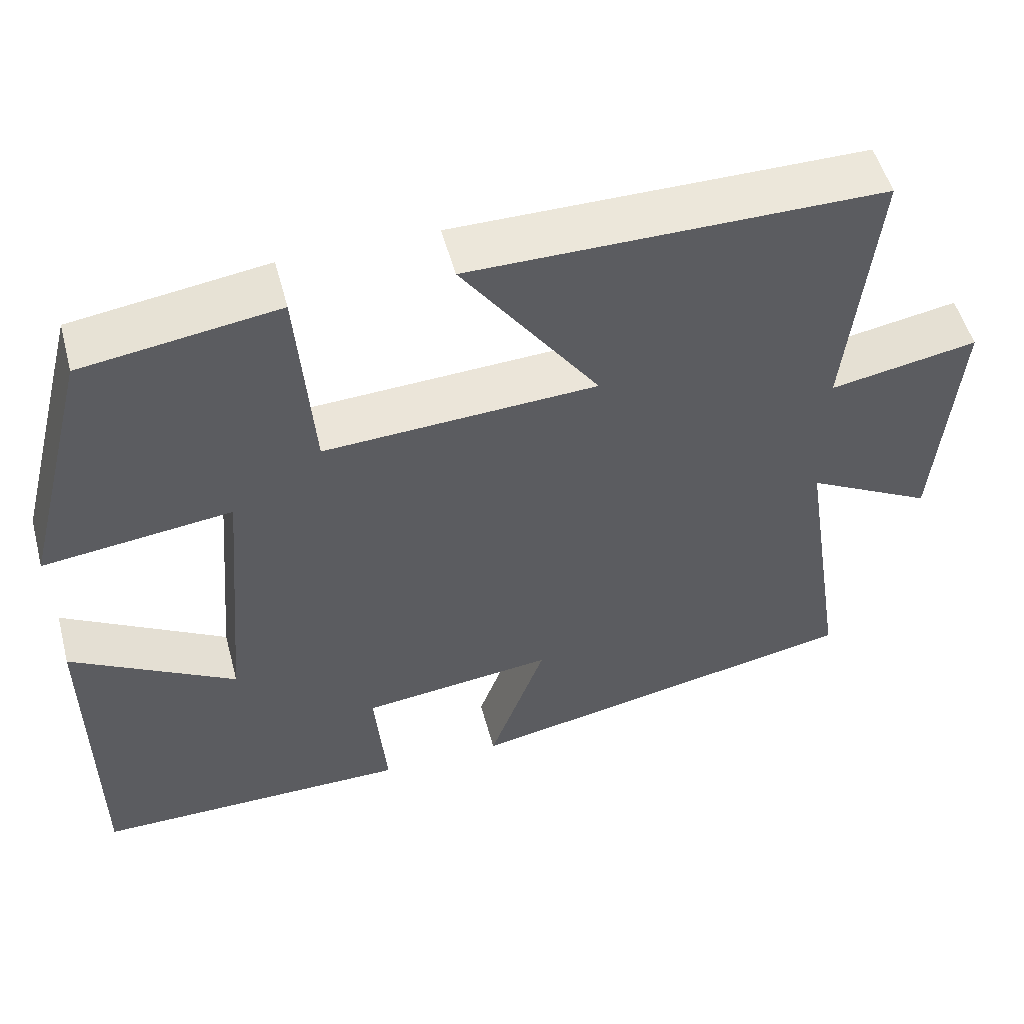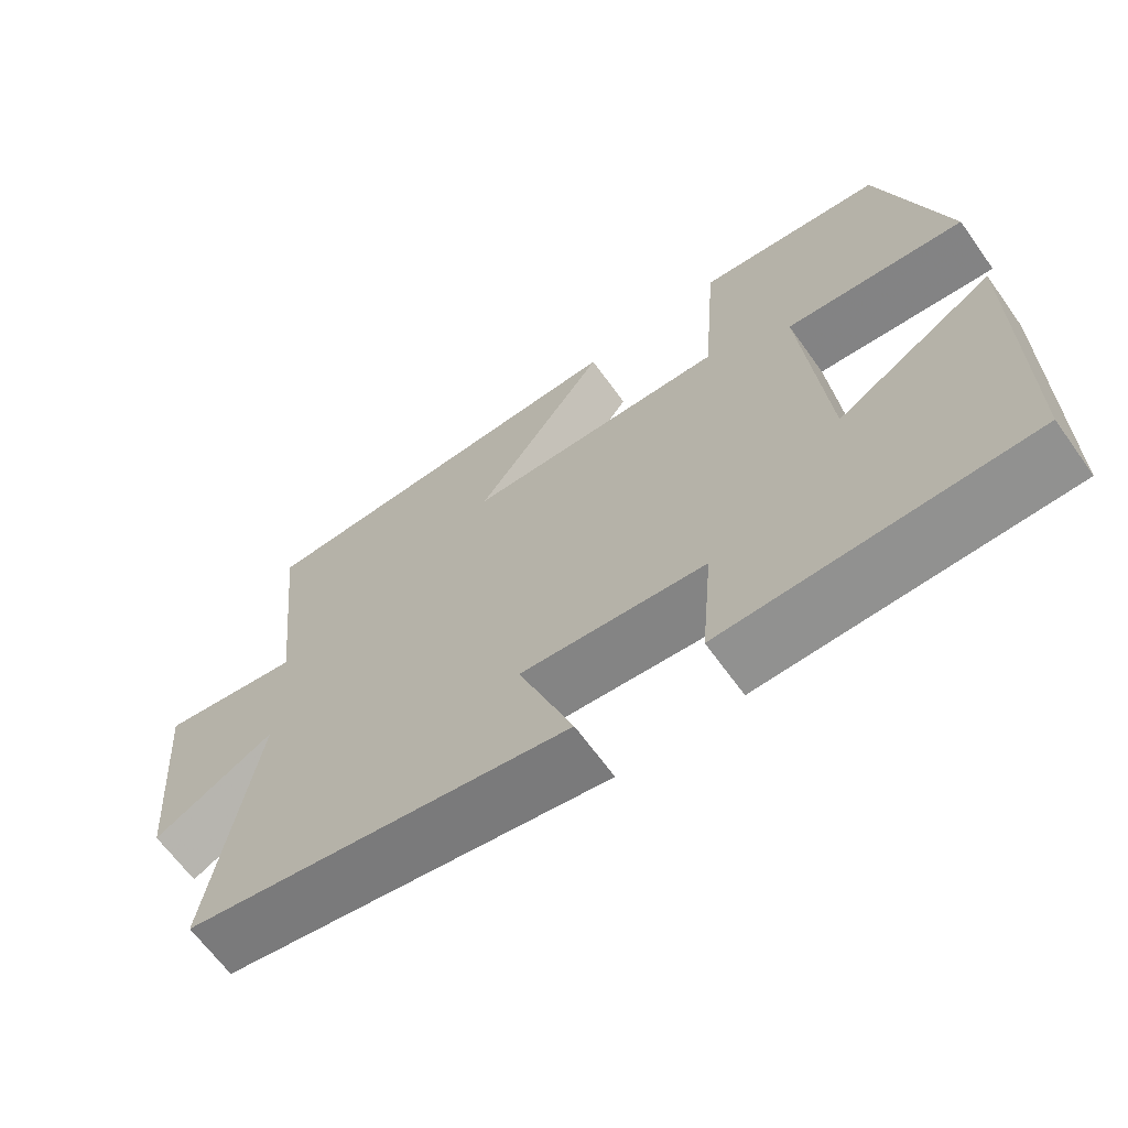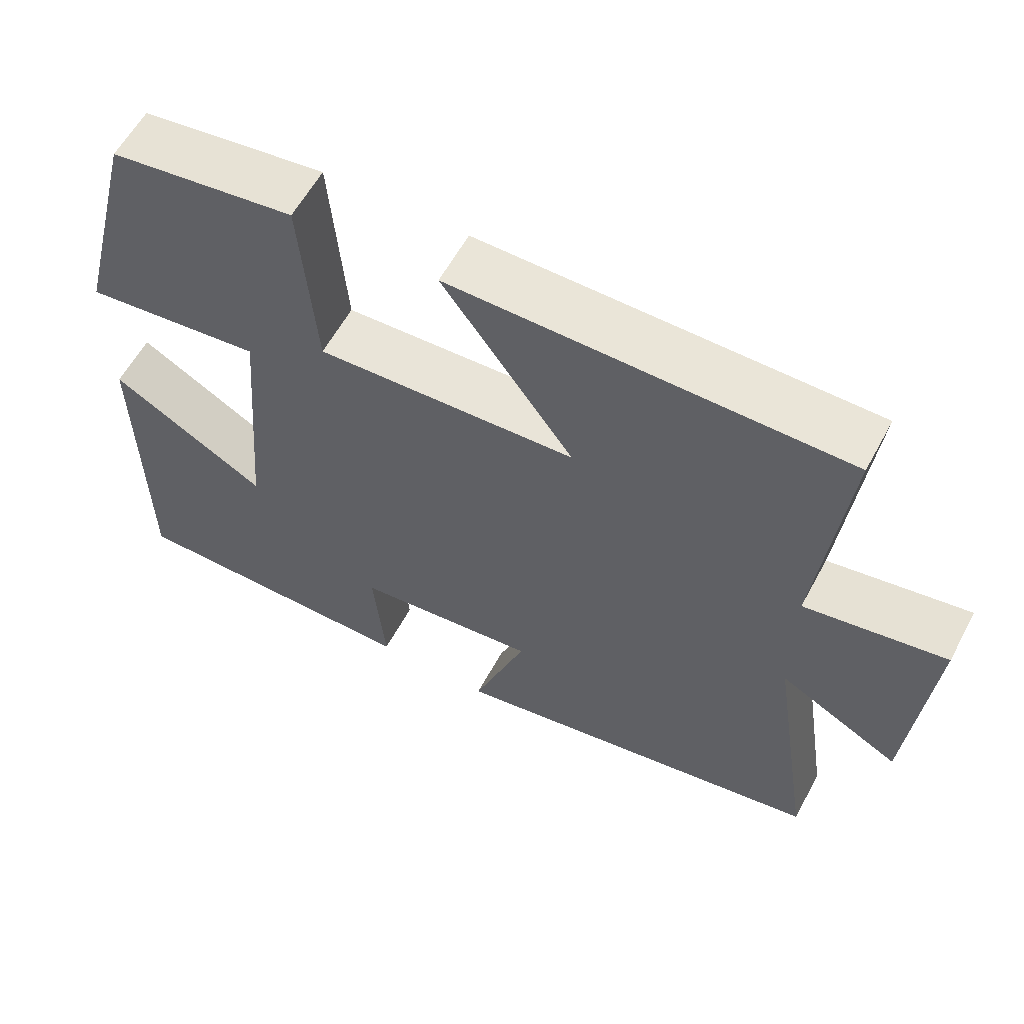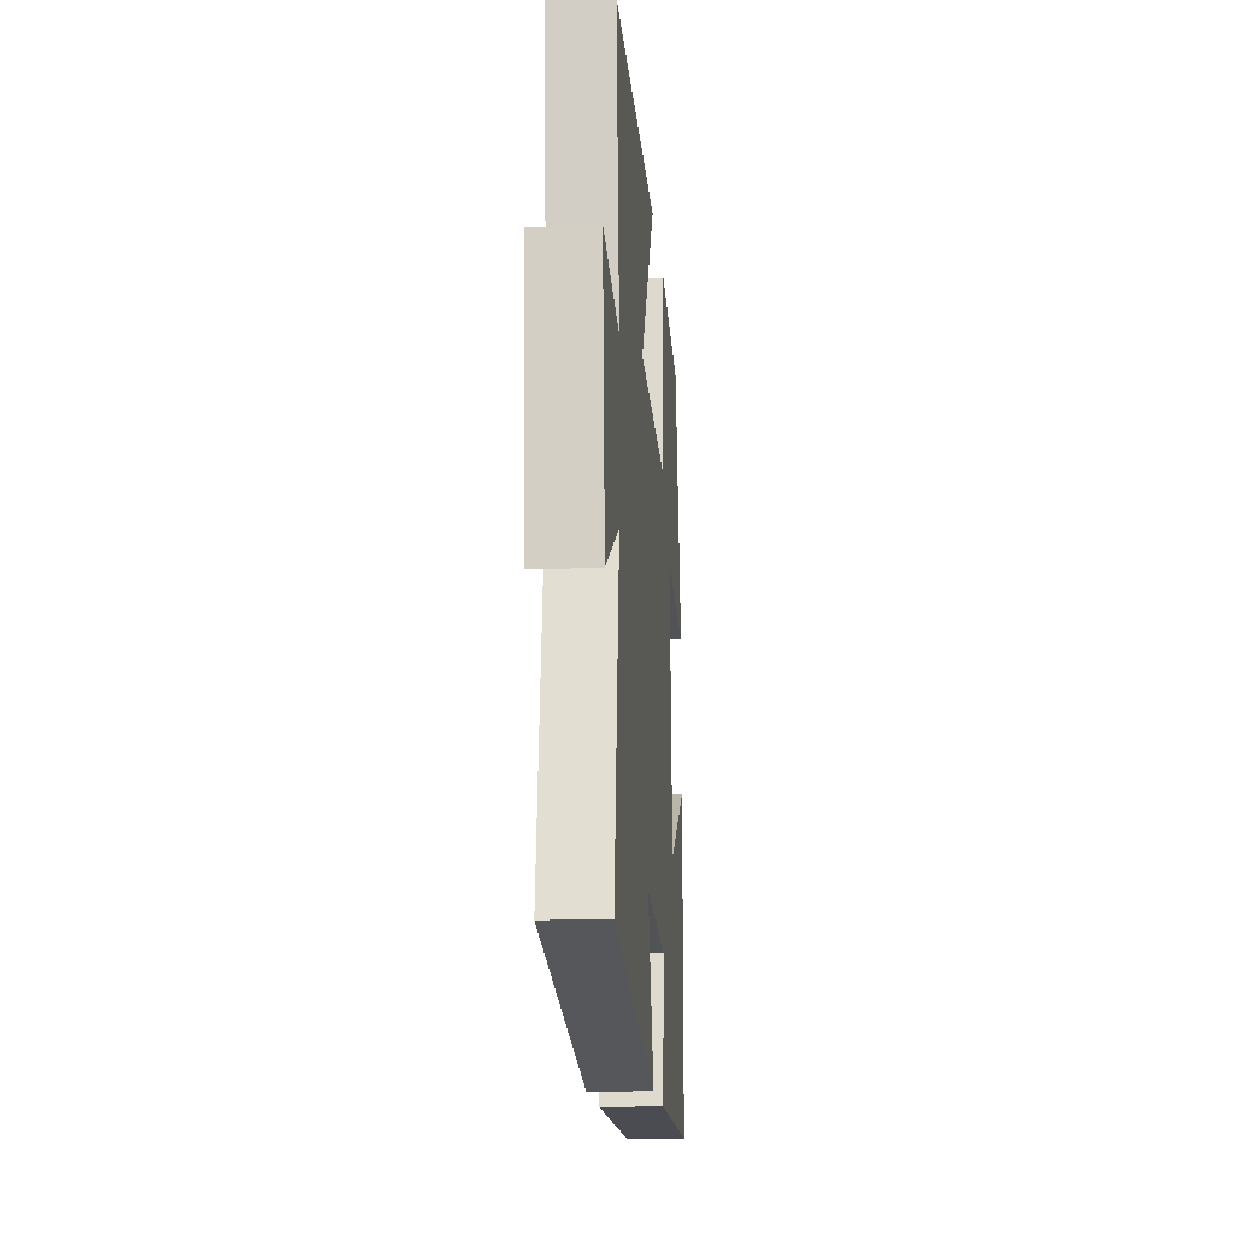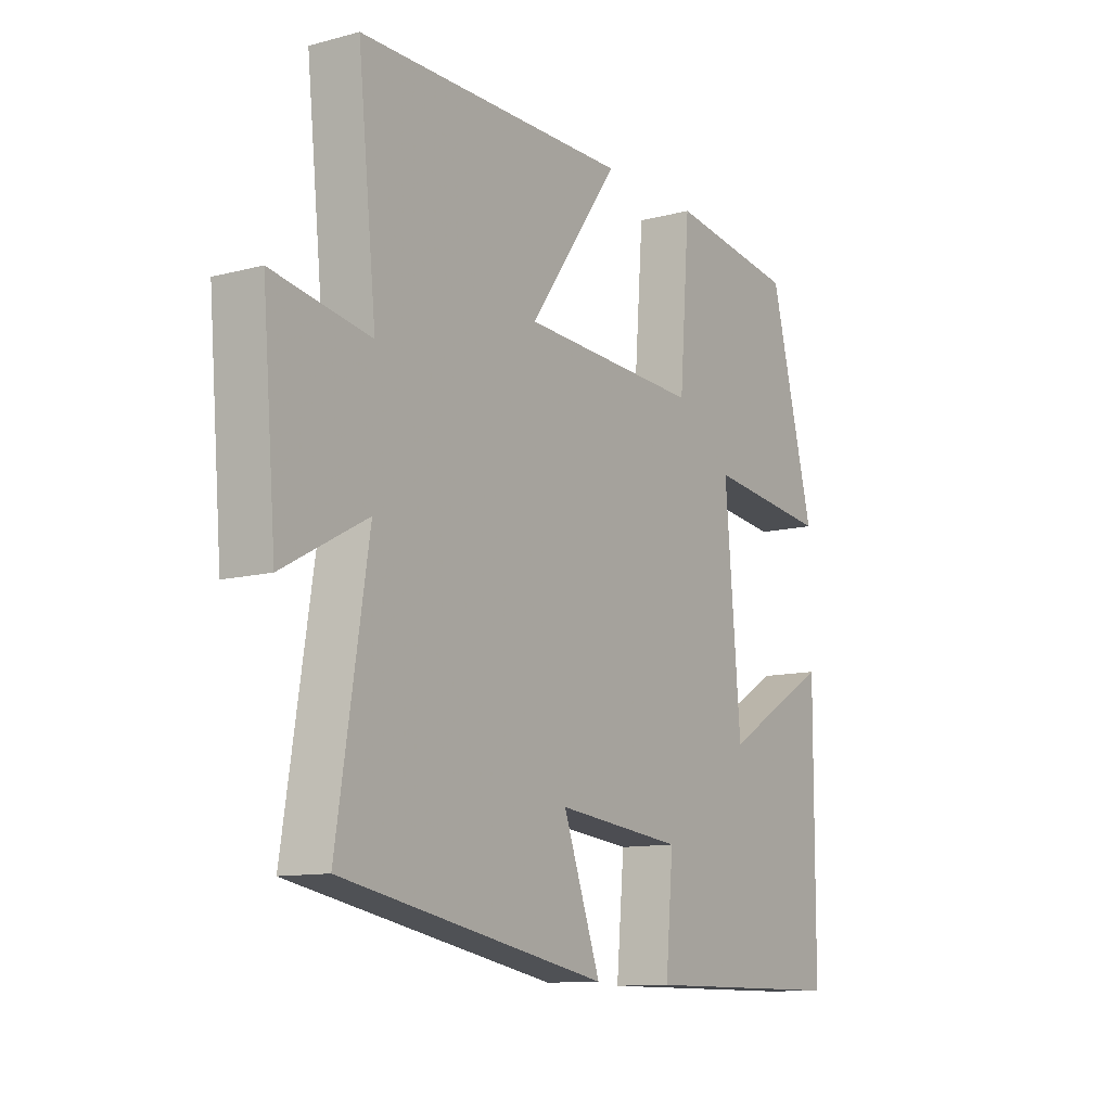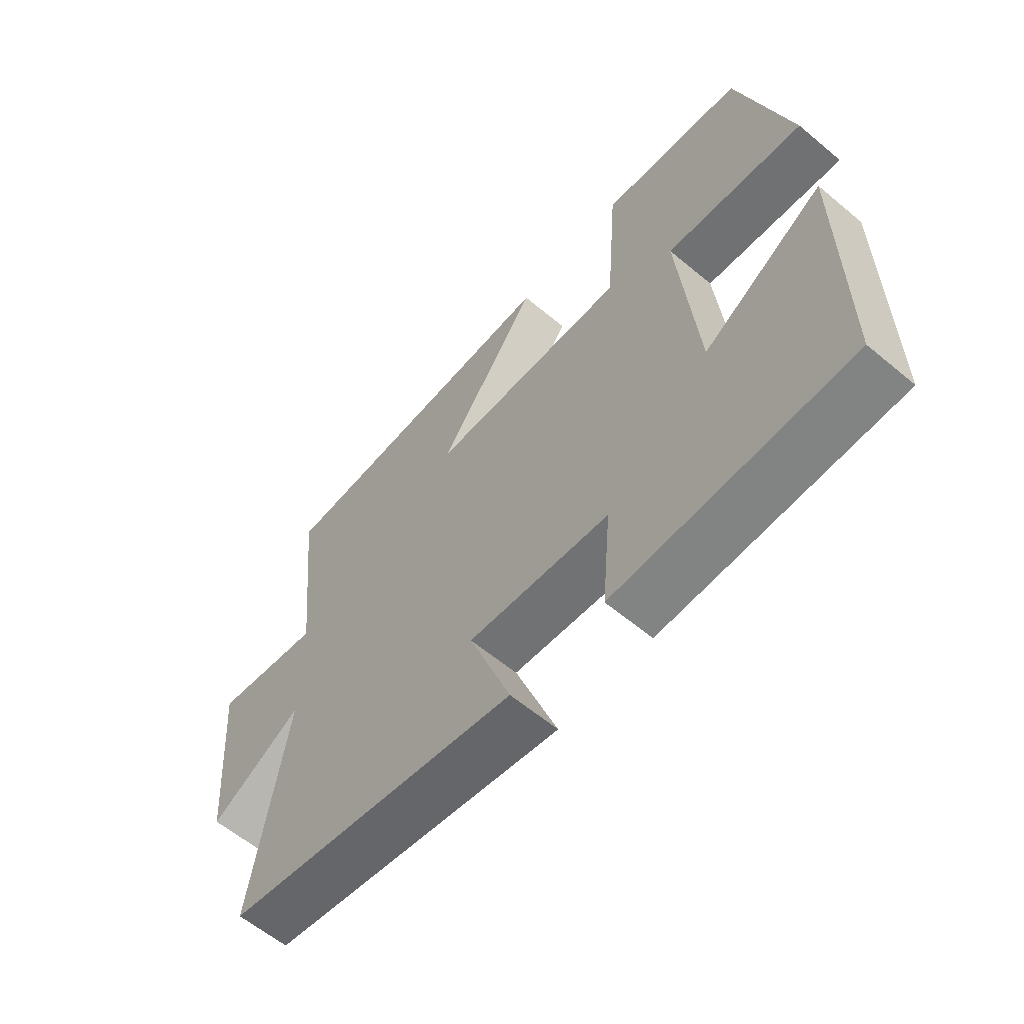
<metadata>
{"format":"obj","ext":"obj","renderer":"f3d","projection":"perspective","resolution":1024,"background":"white","views":[{"elev":52.4,"azim":165.0,"up":"+Z"},{"elev":-65.7,"azim":35.7,"up":"+Z"},{"elev":59.6,"azim":-151.7,"up":"+Z"},{"elev":-15.8,"azim":-85.4,"up":"+Z"},{"elev":-11.3,"azim":-57.1,"up":"+Z"},{"elev":-60.7,"azim":49.6,"up":"+Z"}]}
</metadata>
<code>
v -0.535 0.07 0.497
v -0.019 0.07 0.5
v -0.191 0.07 0.259
v 0.151 0.07 0.243
v 0.171 0.07 0.5
v 0.415 0.07 0.466
v 0.5 0.07 0.137
v 0.264 0.07 0.164
v 0.294 0.07 -0.188
v 0.5 0.07 -0.067
v 0.498 0.07 -0.498
v 0.101 0.07 -0.5
v 0.116 0.07 -0.33
v -0.126 0.07 -0.304
v -0.055 0.07 -0.5
v -0.559 0.07 -0.406
v -0.5 0.07 -0.03
v -0.659 0.07 -0.116
v -0.685 0.07 0.194
v -0.5 0.07 0.162
v -0.535 0 0.497
v -0.019 0 0.5
v -0.191 0 0.259
v 0.151 0 0.243
v 0.171 0 0.5
v 0.415 0 0.466
v 0.5 0 0.137
v 0.264 0 0.164
v 0.294 0 -0.188
v 0.5 0 -0.067
v 0.498 0 -0.498
v 0.101 0 -0.5
v 0.116 0 -0.33
v -0.126 0 -0.304
v -0.055 0 -0.5
v -0.559 0 -0.406
v -0.5 0 -0.03
v -0.659 0 -0.116
v -0.685 0 0.194
v -0.5 0 0.162
f 17 18 19 20
f 14 15 16 17
f 13 14 17 20
f 10 11 12 13
f 9 10 13
f 8 9 13 20
f 5 6 7 8
f 4 5 8
f 3 4 8 20
f 1 2 3 20
f 40 39 38 37
f 37 36 35 34
f 40 37 34 33
f 33 32 31 30
f 33 30 29
f 40 33 29 28
f 28 27 26 25
f 28 25 24
f 40 28 24 23
f 40 23 22 21
f 1 21 22 2
f 2 22 23 3
f 3 23 24 4
f 4 24 25 5
f 5 25 26 6
f 6 26 27 7
f 7 27 28 8
f 8 28 29 9
f 9 29 30 10
f 10 30 31 11
f 11 31 32 12
f 12 32 33 13
f 13 33 34 14
f 14 34 35 15
f 15 35 36 16
f 16 36 37 17
f 17 37 38 18
f 18 38 39 19
f 19 39 40 20
f 20 40 21 1

</code>
